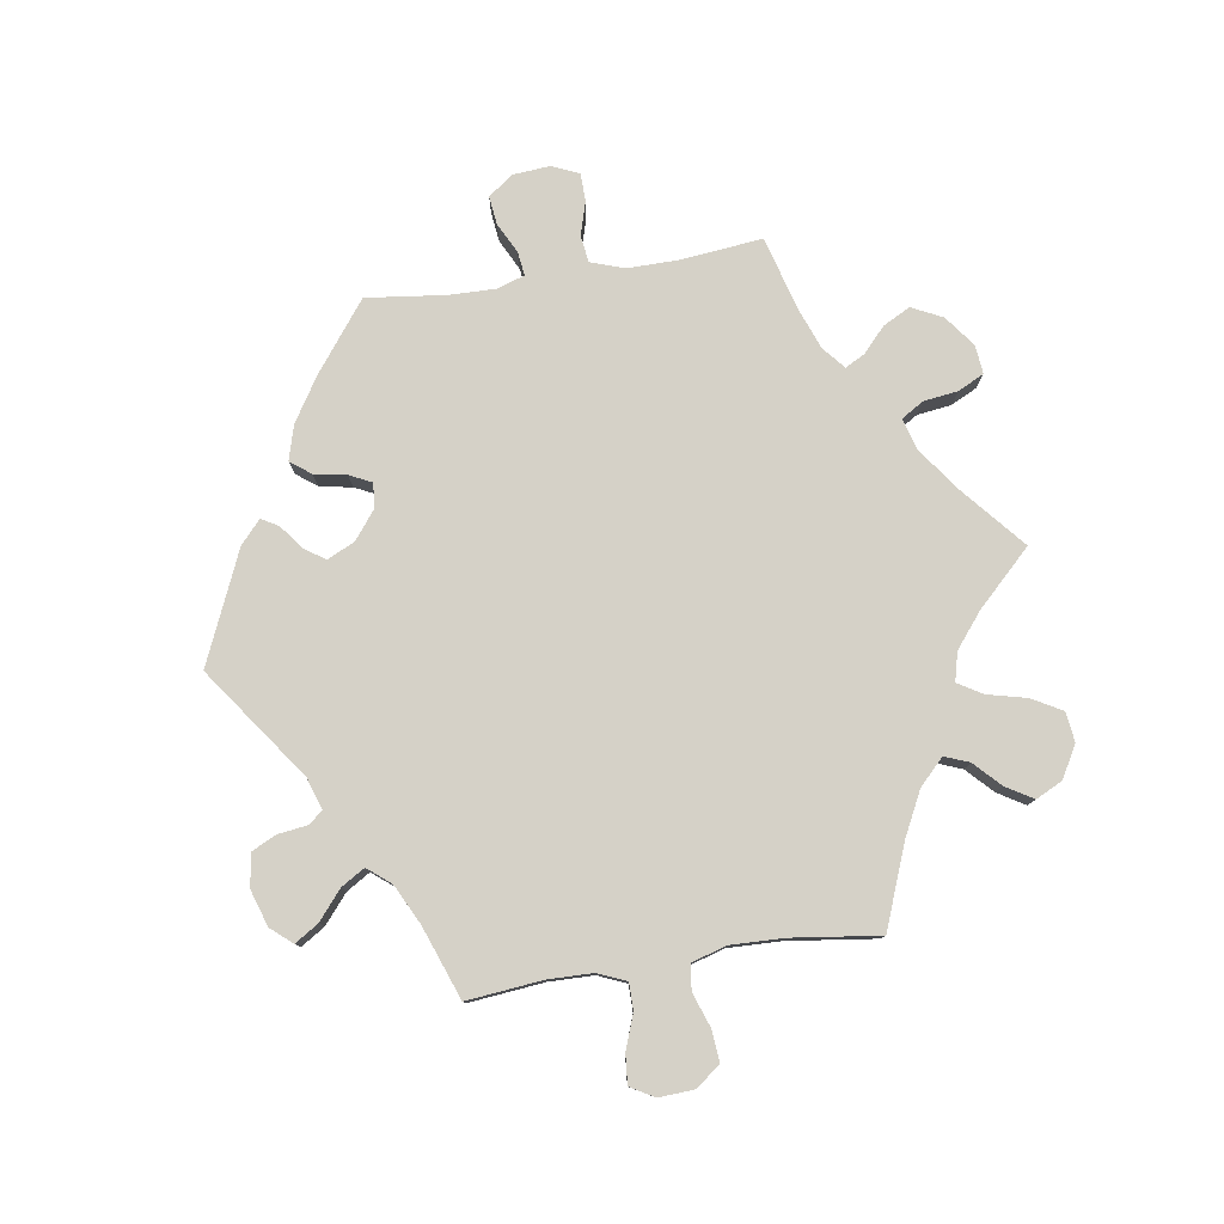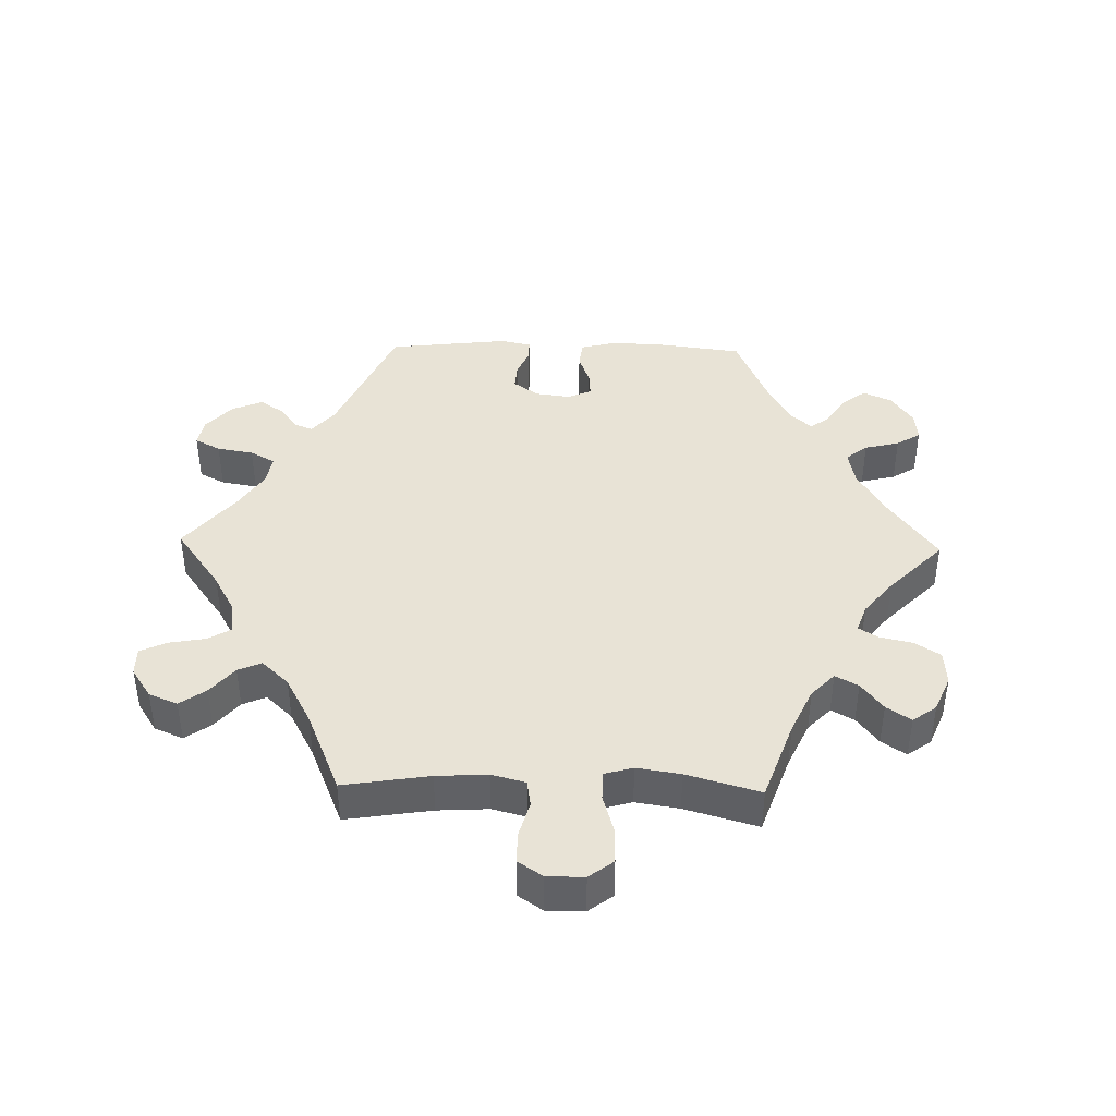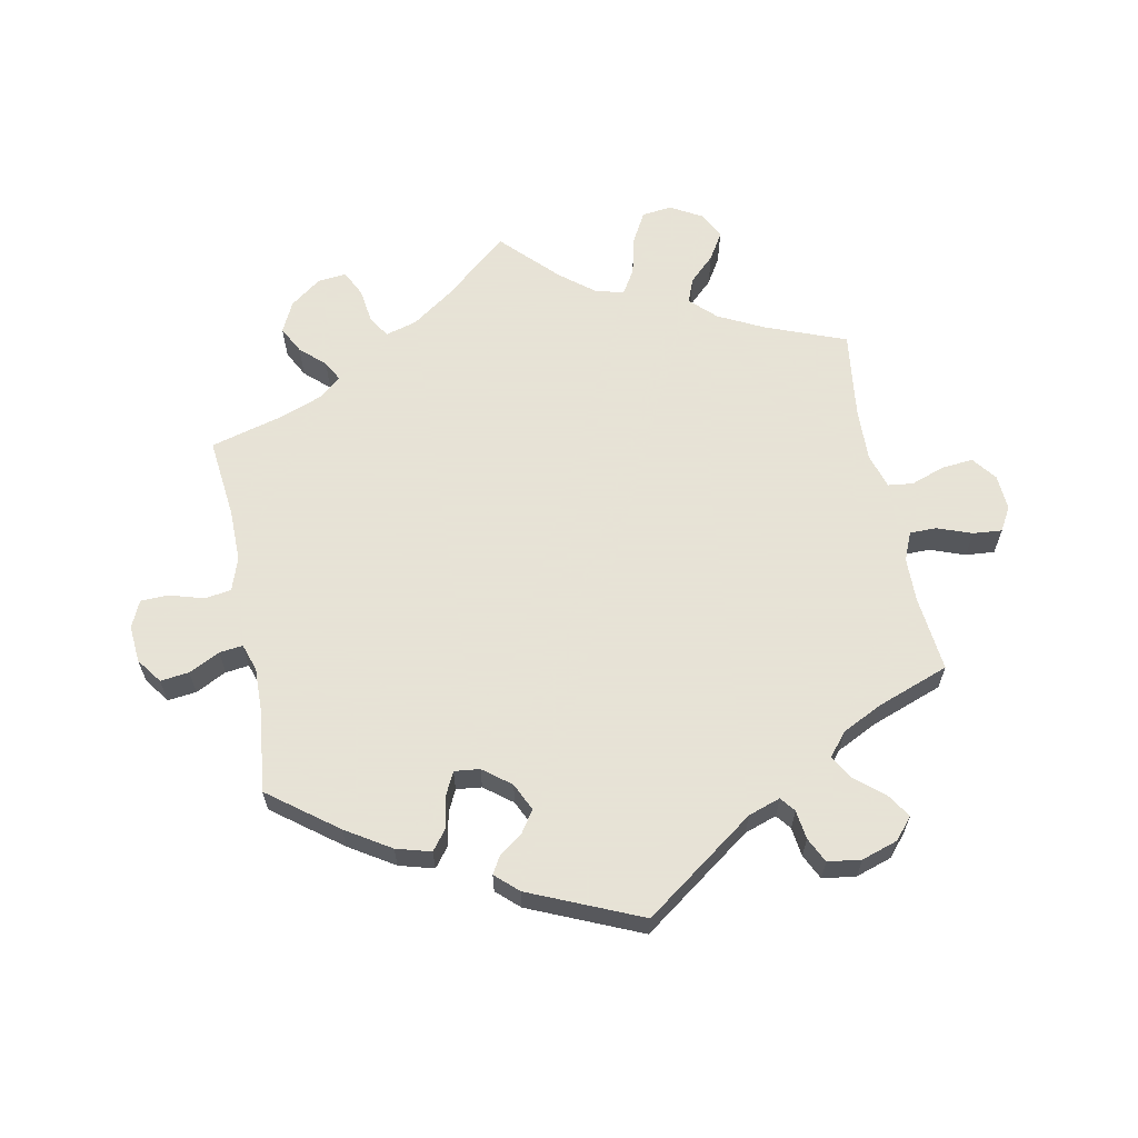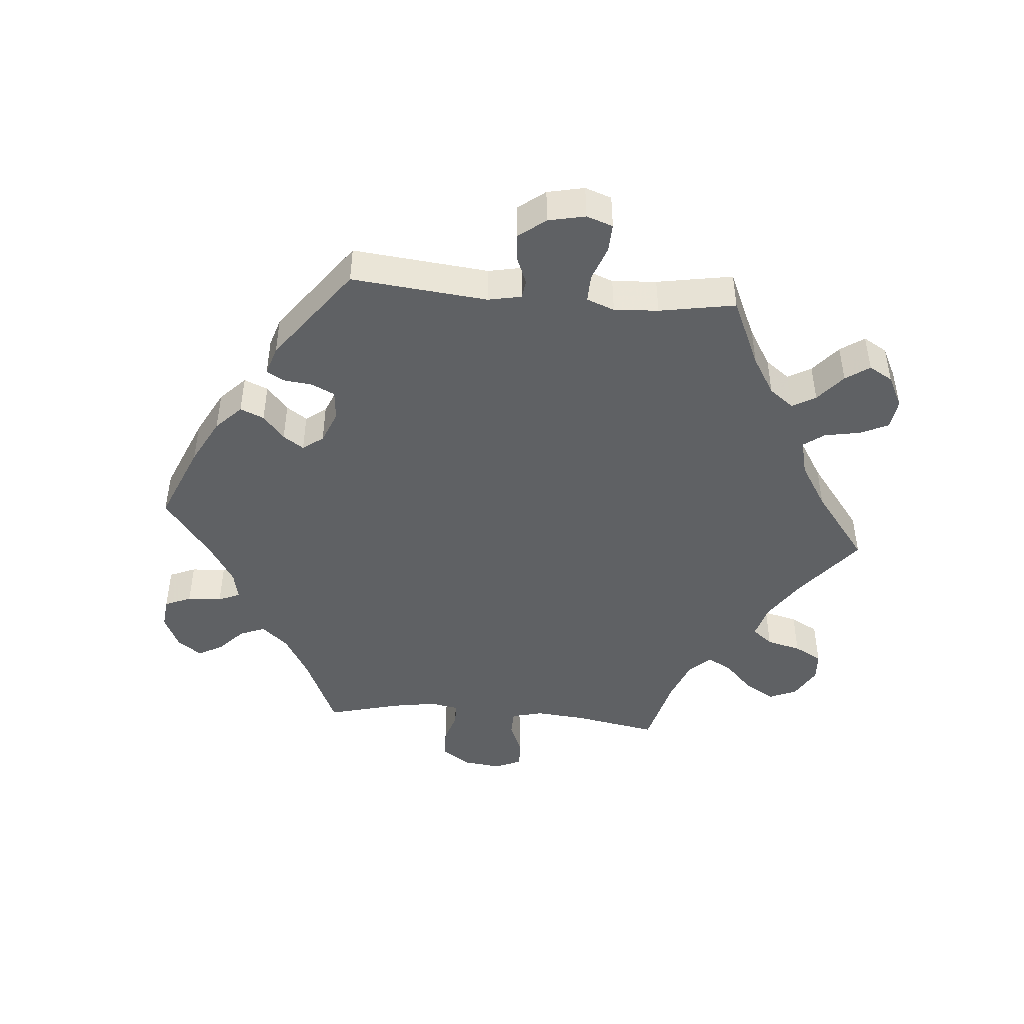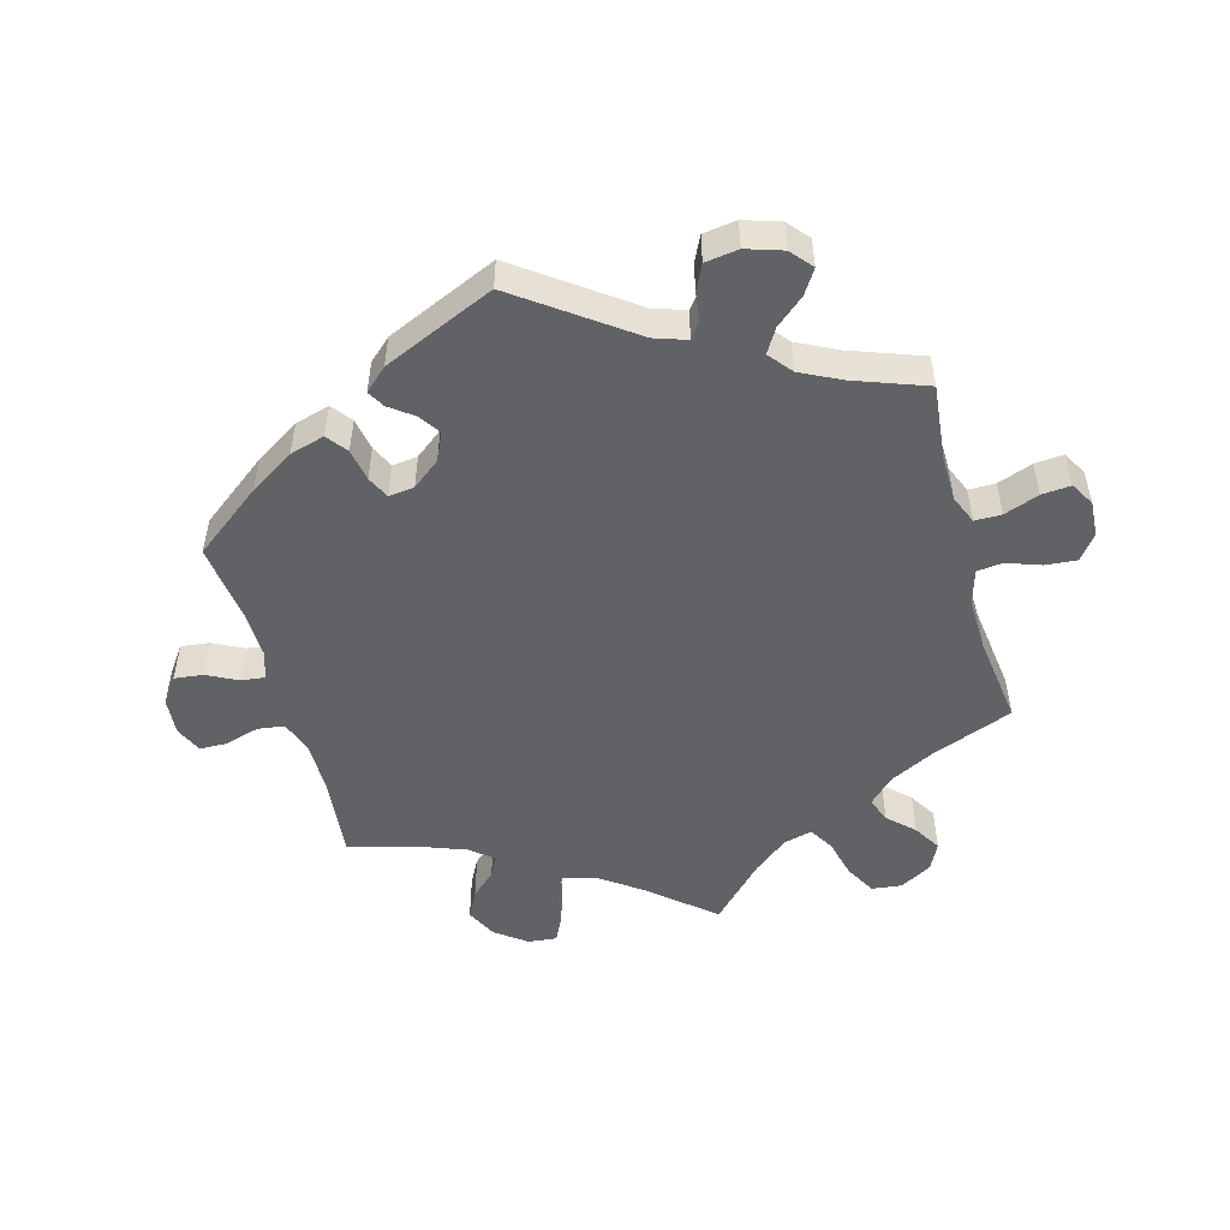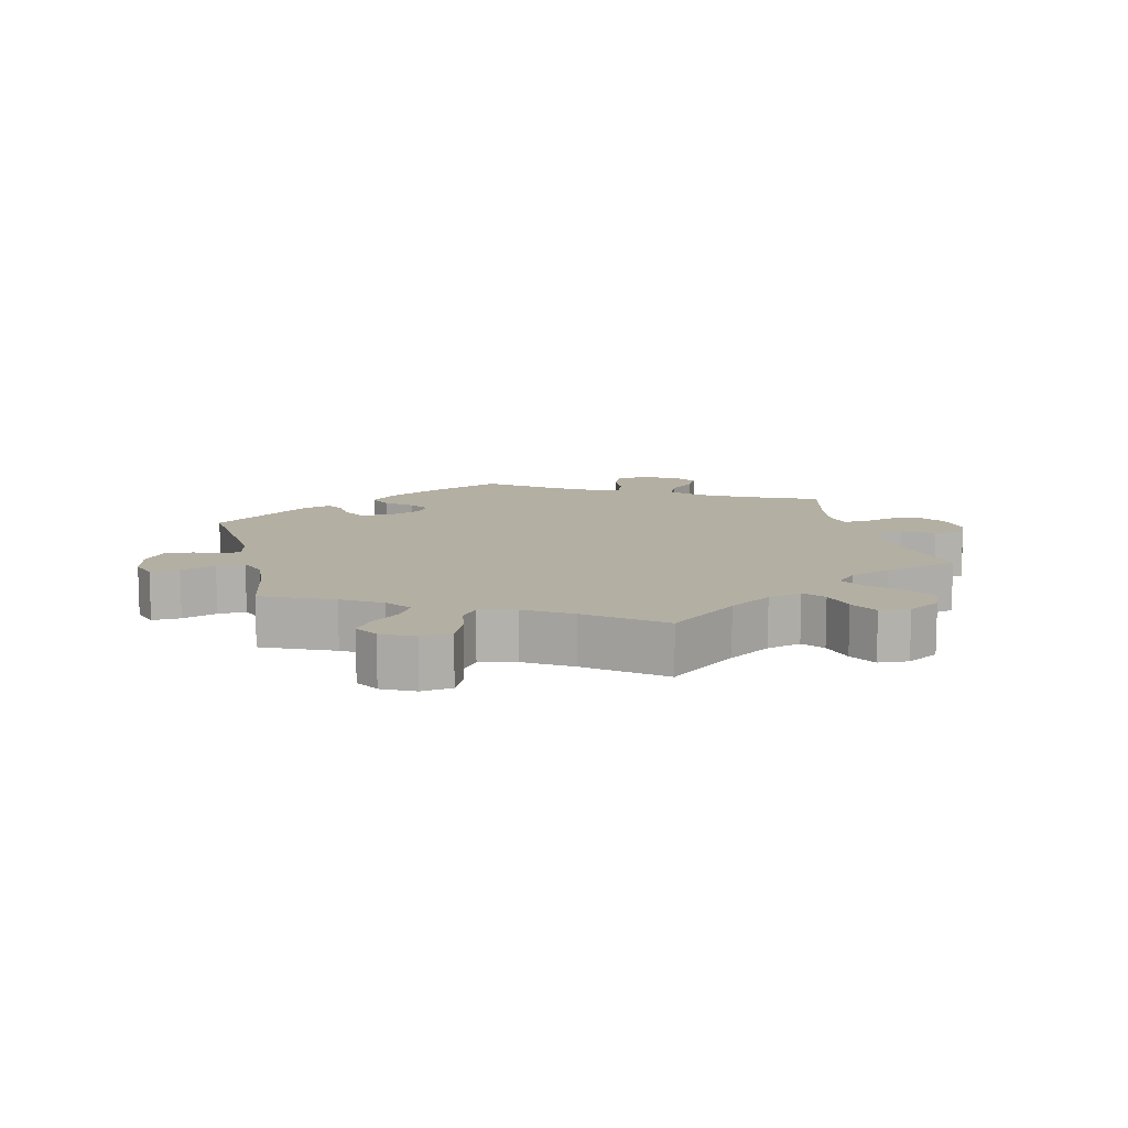
<metadata>
{"format":"obj","ext":"obj","renderer":"f3d","projection":"perspective","resolution":1024,"background":"white","views":[{"elev":78.7,"azim":141.2,"up":"+Y"},{"elev":41.7,"azim":-148.7,"up":"+Y"},{"elev":62.8,"azim":48.9,"up":"+Y"},{"elev":-45.5,"azim":85.1,"up":"+Y"},{"elev":-50.7,"azim":75.5,"up":"+Y"},{"elev":11.1,"azim":166.6,"up":"+Y"}]}
</metadata>
<code>
v -0.102 0.07 -0.496
v -0.166 0.07 -0.454
v -0.217 0.07 -0.44
v -0.242 0.07 -0.471
v -0.255 0.07 -0.523
v -0.278 0.07 -0.565
v -0.323 0.07 -0.568
v -0.371 0.07 -0.54
v -0.389 0.07 -0.498
v -0.362 0.07 -0.453
v -0.318 0.07 -0.411
v -0.297 0.07 -0.373
v -0.328 0.07 -0.341
v -0.39 0.07 -0.317
v -0.501 0.07 -0.289
v -0.478 0.07 -0.163
v -0.471 0.07 -0.087
v -0.483 0.07 -0.039
v -0.522 0.07 -0.038
v -0.571 0.07 -0.058
v -0.615 0.07 -0.061
v -0.633 0.07 -0.021
v -0.626 0.07 0.037
v -0.597 0.07 0.08
v -0.551 0.07 0.082
v -0.503 0.07 0.067
v -0.469 0.07 0.068
v -0.461 0.07 0.111
v -0.472 0.07 0.178
v -0.501 0.07 0.289
v -0.386 0.07 0.34
v -0.319 0.07 0.378
v -0.284 0.07 0.418
v -0.299 0.07 0.456
v -0.338 0.07 0.493
v -0.358 0.07 0.53
v -0.332 0.07 0.566
v -0.281 0.07 0.59
v -0.234 0.07 0.585
v -0.217 0.07 0.545
v -0.214 0.07 0.493
v -0.2 0.07 0.46
v -0.157 0.07 0.469
v -0.096 0.07 0.506
v 0 0.07 0.578
v 0.119 0.07 0.528
v 0.189 0.07 0.491
v 0.228 0.07 0.453
v 0.213 0.07 0.417
v 0.175 0.07 0.385
v 0.154 0.07 0.354
v 0.177 0.07 0.323
v 0.226 0.07 0.303
v 0.272 0.07 0.307
v 0.289 0.07 0.342
v 0.294 0.07 0.386
v 0.309 0.07 0.412
v 0.353 0.07 0.398
v 0.5 0.07 0.289
v 0.479 0.07 0.083
v 0.489 0.07 0.033
v 0.517 0.07 0.029
v 0.558 0.07 0.046
v 0.6 0.07 0.049
v 0.631 0.07 0.009
v 0.643 0.07 -0.047
v 0.629 0.07 -0.087
v 0.586 0.07 -0.085
v 0.534 0.07 -0.066
v 0.492 0.07 -0.065
v 0.476 0.07 -0.107
v 0.48 0.07 -0.174
v 0.5 0.07 -0.289
v 0.395 0.07 -0.336
v 0.337 0.07 -0.371
v 0.309 0.07 -0.408
v 0.329 0.07 -0.443
v 0.372 0.07 -0.479
v 0.397 0.07 -0.515
v 0.376 0.07 -0.551
v 0.328 0.07 -0.575
v 0.282 0.07 -0.569
v 0.262 0.07 -0.526
v 0.252 0.07 -0.472
v 0.229 0.07 -0.441
v 0.175 0.07 -0.454
v 0.107 0.07 -0.496
v 0 0.07 -0.578
v -0.102 0 -0.496
v -0.166 0 -0.454
v -0.217 0 -0.44
v -0.242 0 -0.471
v -0.255 0 -0.523
v -0.278 0 -0.565
v -0.323 0 -0.568
v -0.371 0 -0.54
v -0.389 0 -0.498
v -0.362 0 -0.453
v -0.318 0 -0.411
v -0.297 0 -0.373
v -0.328 0 -0.341
v -0.39 0 -0.317
v -0.501 0 -0.289
v -0.478 0 -0.163
v -0.471 0 -0.087
v -0.483 0 -0.039
v -0.522 0 -0.038
v -0.571 0 -0.058
v -0.615 0 -0.061
v -0.633 0 -0.021
v -0.626 0 0.037
v -0.597 0 0.08
v -0.551 0 0.082
v -0.503 0 0.067
v -0.469 0 0.068
v -0.461 0 0.111
v -0.472 0 0.178
v -0.501 0 0.289
v -0.386 0 0.34
v -0.319 0 0.378
v -0.284 0 0.418
v -0.299 0 0.456
v -0.338 0 0.493
v -0.358 0 0.53
v -0.332 0 0.566
v -0.281 0 0.59
v -0.234 0 0.585
v -0.217 0 0.545
v -0.214 0 0.493
v -0.2 0 0.46
v -0.157 0 0.469
v -0.096 0 0.506
v 0 0 0.578
v 0.119 0 0.528
v 0.189 0 0.491
v 0.228 0 0.453
v 0.213 0 0.417
v 0.175 0 0.385
v 0.154 0 0.354
v 0.177 0 0.323
v 0.226 0 0.303
v 0.272 0 0.307
v 0.289 0 0.342
v 0.294 0 0.386
v 0.309 0 0.412
v 0.353 0 0.398
v 0.5 0 0.289
v 0.479 0 0.083
v 0.489 0 0.033
v 0.517 0 0.029
v 0.558 0 0.046
v 0.6 0 0.049
v 0.631 0 0.009
v 0.643 0 -0.047
v 0.629 0 -0.087
v 0.586 0 -0.085
v 0.534 0 -0.066
v 0.492 0 -0.065
v 0.476 0 -0.107
v 0.48 0 -0.174
v 0.5 0 -0.289
v 0.395 0 -0.336
v 0.337 0 -0.371
v 0.309 0 -0.408
v 0.329 0 -0.443
v 0.372 0 -0.479
v 0.397 0 -0.515
v 0.376 0 -0.551
v 0.328 0 -0.575
v 0.282 0 -0.569
v 0.262 0 -0.526
v 0.252 0 -0.472
v 0.229 0 -0.441
v 0.175 0 -0.454
v 0.107 0 -0.496
v 0 0 -0.578
f 87 88 1
f 86 87 1 2
f 85 86 2 3
f 81 82 83 84
f 79 80 81 84
f 77 78 79 84
f 76 77 84 85
f 75 76 85 3
f 72 73 74
f 71 72 74 75
f 70 71 75 3
f 66 67 68 69
f 66 69 70
f 65 66 70
f 62 63 64 65
f 61 62 65 70
f 60 61 70 3
f 58 59 60 3
f 55 56 57 58
f 54 55 58
f 47 48 49 50
f 47 50 51
f 44 45 46 47
f 43 44 47 51
f 42 43 51 52
f 38 39 40 41
f 38 41 42
f 37 38 42
f 34 35 36 37
f 33 34 37 42
f 32 33 42 52
f 29 30 31
f 28 29 31 32
f 27 28 32 52
f 23 24 25 26
f 23 26 27
f 22 23 27
f 19 20 21 22
f 18 19 22 27
f 17 18 27 52
f 14 15 16
f 13 14 16 17
f 12 13 17 52
f 8 9 10 11
f 4 5 6 7
f 54 58 3 4
f 53 54 4 7
f 11 12 52 53
f 7 8 11 53
f 89 176 175
f 90 89 175 174
f 91 90 174 173
f 172 171 170 169
f 172 169 168 167
f 172 167 166 165
f 173 172 165 164
f 91 173 164 163
f 162 161 160
f 163 162 160 159
f 91 163 159 158
f 157 156 155 154
f 158 157 154
f 158 154 153
f 153 152 151 150
f 158 153 150 149
f 91 158 149 148
f 91 148 147 146
f 146 145 144 143
f 146 143 142
f 138 137 136 135
f 139 138 135
f 135 134 133 132
f 139 135 132 131
f 140 139 131 130
f 129 128 127 126
f 130 129 126
f 130 126 125
f 125 124 123 122
f 130 125 122 121
f 140 130 121 120
f 119 118 117
f 120 119 117 116
f 140 120 116 115
f 114 113 112 111
f 115 114 111
f 115 111 110
f 110 109 108 107
f 115 110 107 106
f 140 115 106 105
f 104 103 102
f 105 104 102 101
f 140 105 101 100
f 99 98 97 96
f 95 94 93 92
f 92 91 146 142
f 95 92 142 141
f 141 140 100 99
f 141 99 96 95
f 1 89 90 2
f 2 90 91 3
f 3 91 92 4
f 4 92 93 5
f 5 93 94 6
f 6 94 95 7
f 7 95 96 8
f 8 96 97 9
f 9 97 98 10
f 10 98 99 11
f 11 99 100 12
f 12 100 101 13
f 13 101 102 14
f 14 102 103 15
f 15 103 104 16
f 16 104 105 17
f 17 105 106 18
f 18 106 107 19
f 19 107 108 20
f 20 108 109 21
f 21 109 110 22
f 22 110 111 23
f 23 111 112 24
f 24 112 113 25
f 25 113 114 26
f 26 114 115 27
f 27 115 116 28
f 28 116 117 29
f 29 117 118 30
f 30 118 119 31
f 31 119 120 32
f 32 120 121 33
f 33 121 122 34
f 34 122 123 35
f 35 123 124 36
f 36 124 125 37
f 37 125 126 38
f 38 126 127 39
f 39 127 128 40
f 40 128 129 41
f 41 129 130 42
f 42 130 131 43
f 43 131 132 44
f 44 132 133 45
f 45 133 134 46
f 46 134 135 47
f 47 135 136 48
f 48 136 137 49
f 49 137 138 50
f 50 138 139 51
f 51 139 140 52
f 52 140 141 53
f 53 141 142 54
f 54 142 143 55
f 55 143 144 56
f 56 144 145 57
f 57 145 146 58
f 58 146 147 59
f 59 147 148 60
f 60 148 149 61
f 61 149 150 62
f 62 150 151 63
f 63 151 152 64
f 64 152 153 65
f 65 153 154 66
f 66 154 155 67
f 67 155 156 68
f 68 156 157 69
f 69 157 158 70
f 70 158 159 71
f 71 159 160 72
f 72 160 161 73
f 73 161 162 74
f 74 162 163 75
f 75 163 164 76
f 76 164 165 77
f 77 165 166 78
f 78 166 167 79
f 79 167 168 80
f 80 168 169 81
f 81 169 170 82
f 82 170 171 83
f 83 171 172 84
f 84 172 173 85
f 85 173 174 86
f 86 174 175 87
f 87 175 176 88
f 88 176 89 1

</code>
